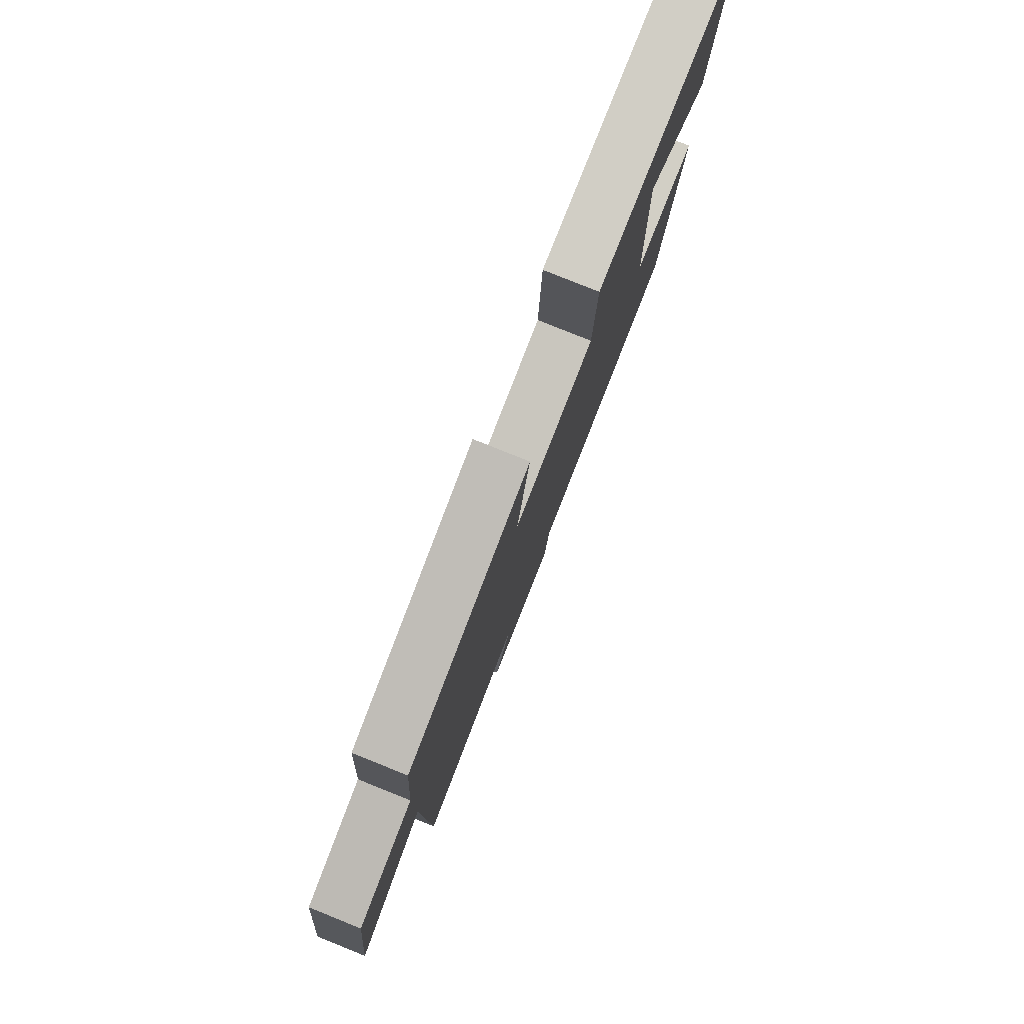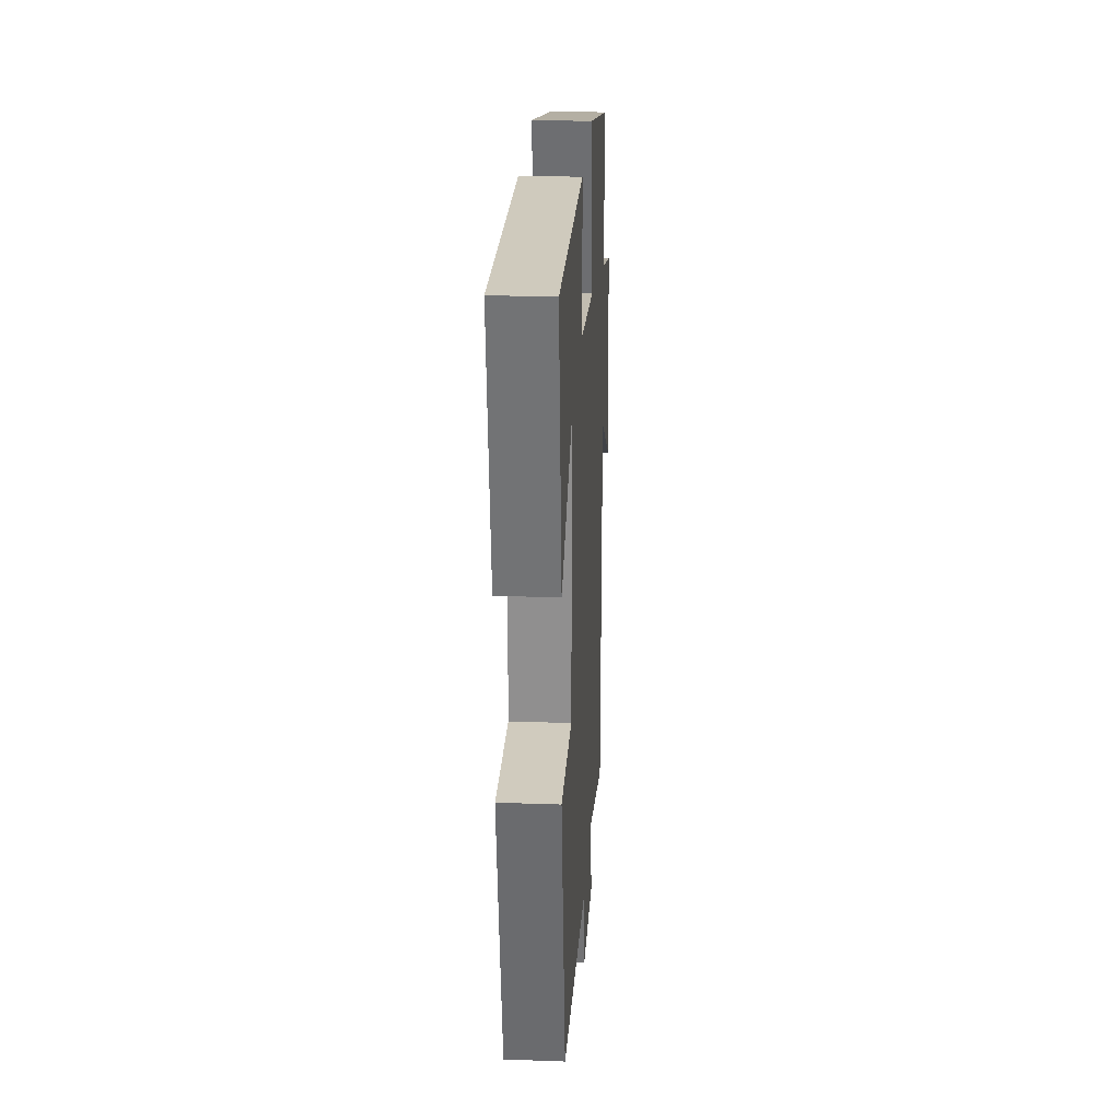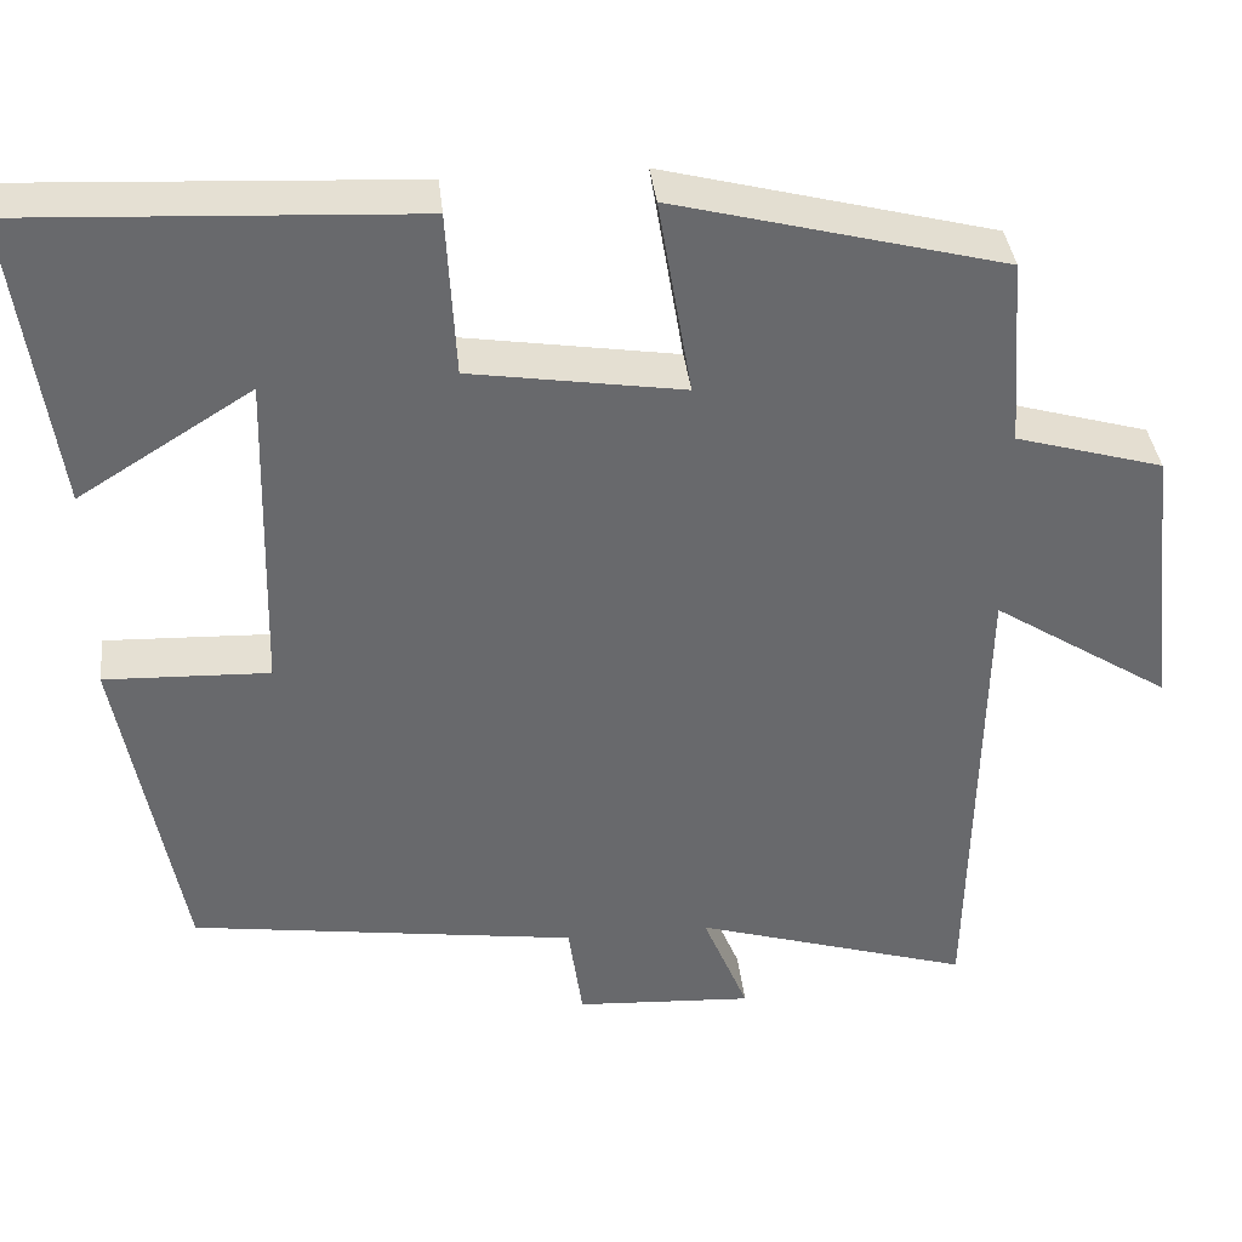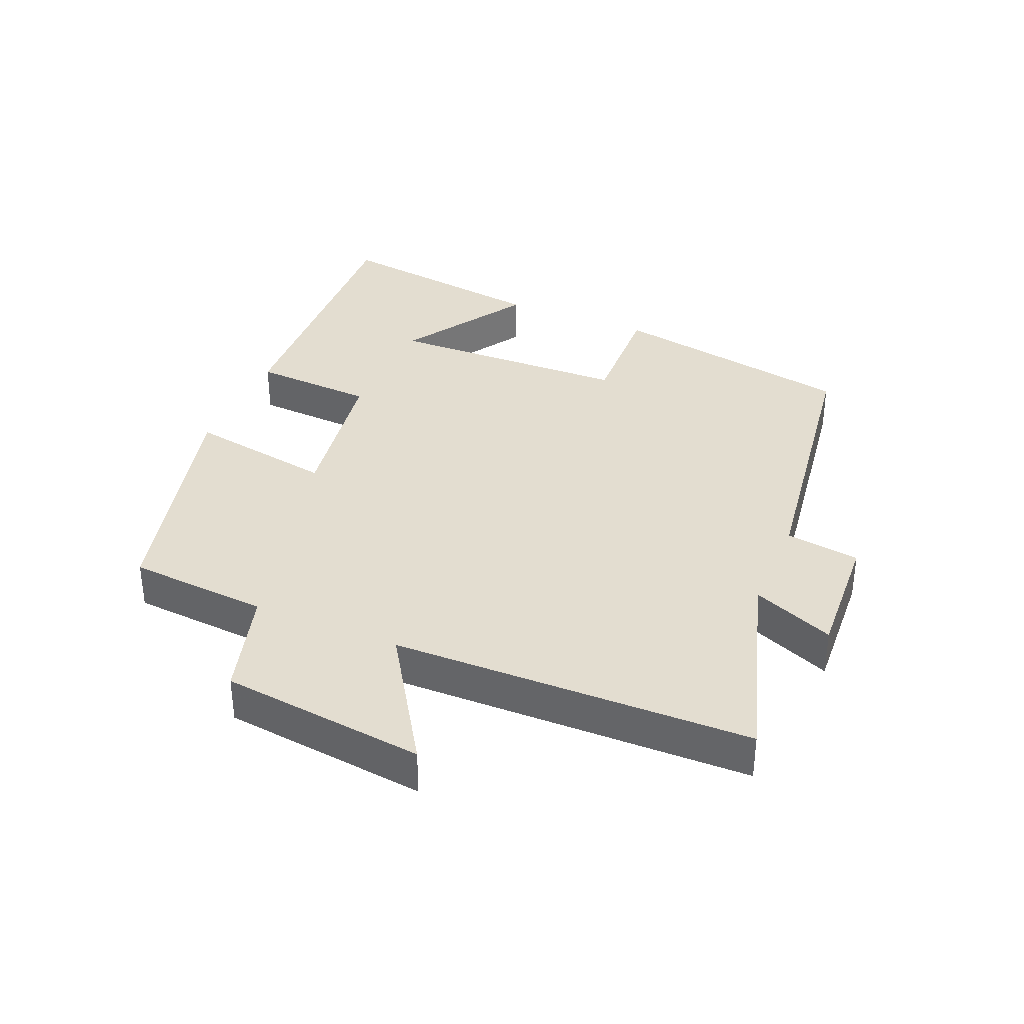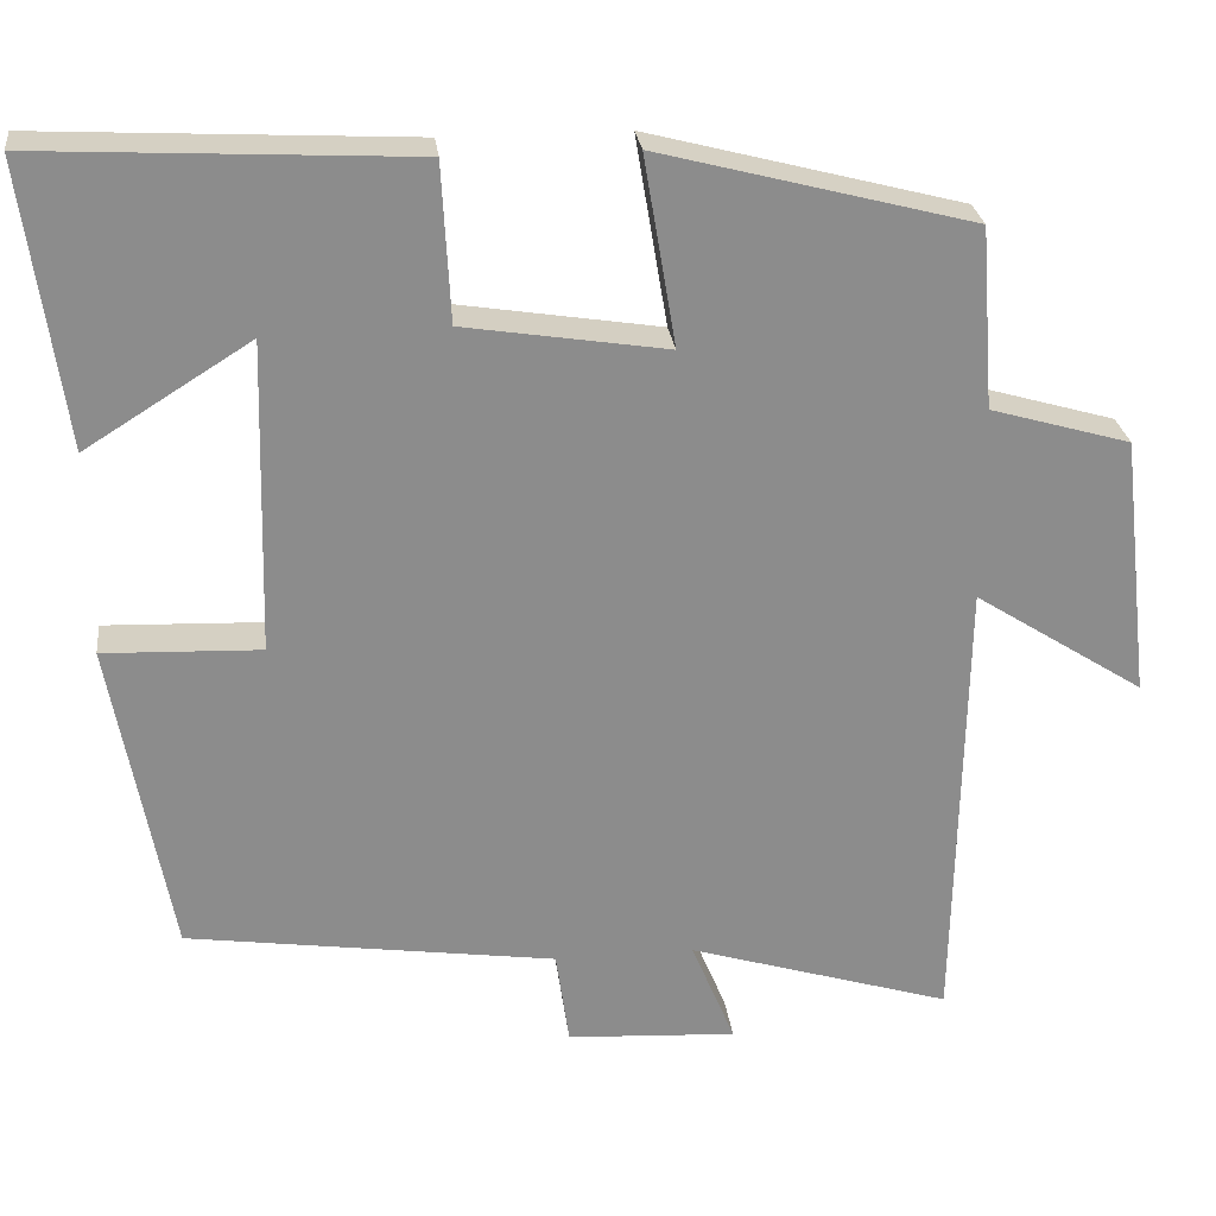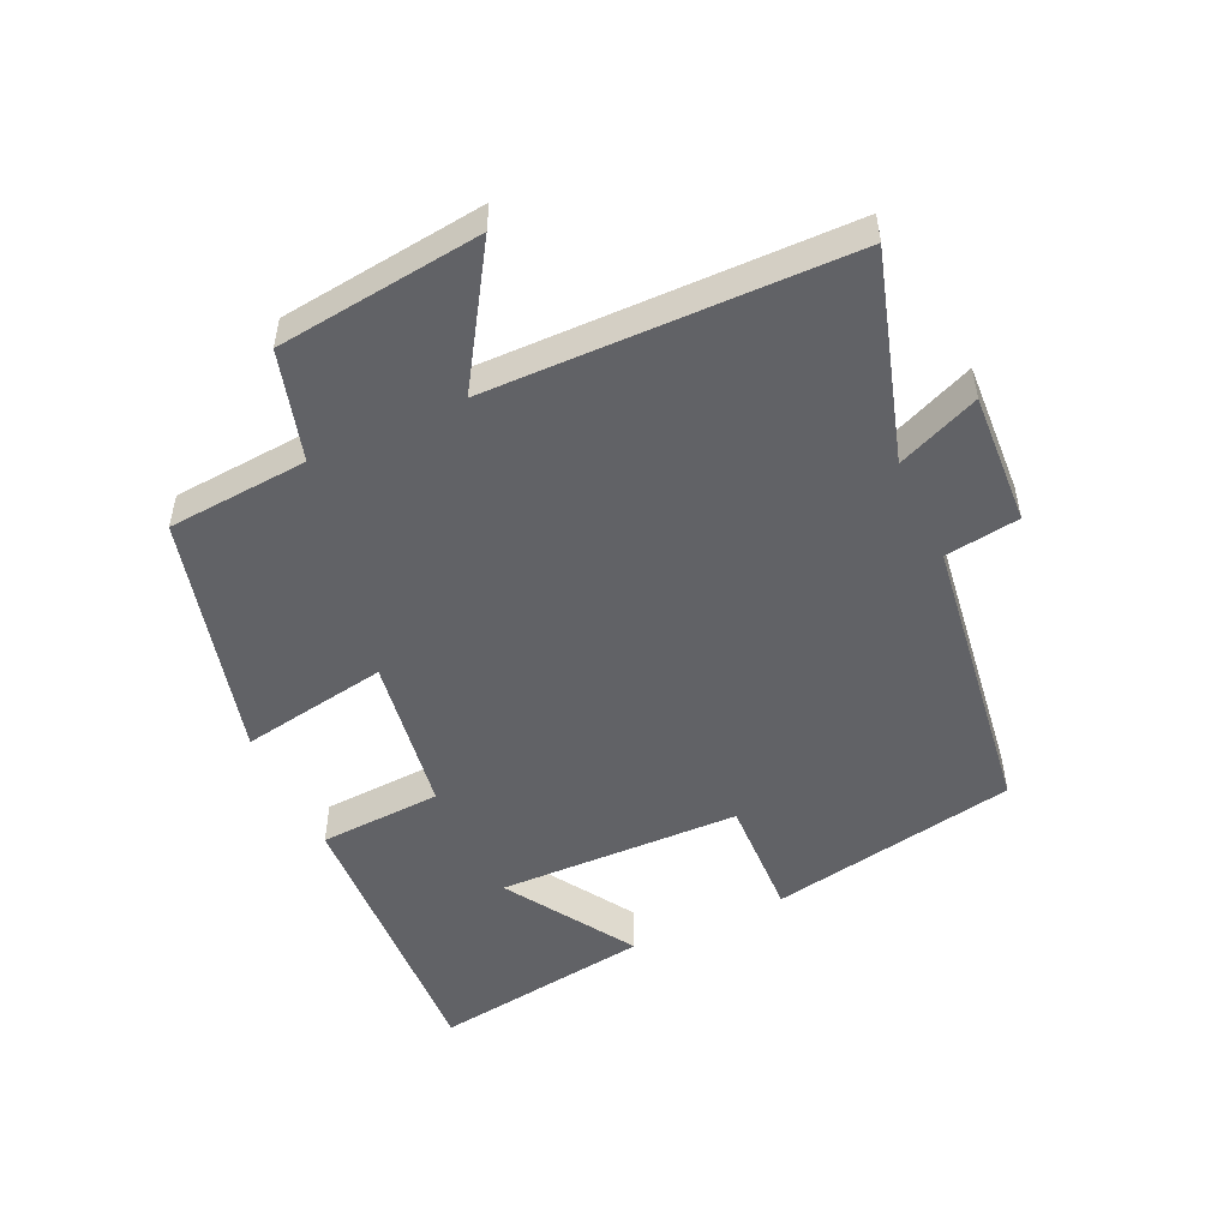
<metadata>
{"format":"obj","ext":"obj","renderer":"f3d","projection":"perspective","resolution":1024,"background":"white","views":[{"elev":79.6,"azim":111.9,"up":"+Z"},{"elev":25.7,"azim":-86.7,"up":"+Z"},{"elev":37.6,"azim":-6.3,"up":"+Z"},{"elev":35.5,"azim":113.0,"up":"+Y"},{"elev":26.2,"azim":-6.8,"up":"+Z"},{"elev":-50.7,"azim":115.0,"up":"+Y"}]}
</metadata>
<code>
v 0.484 0.07 0.403
v 0.5 0.07 0.187
v 0.667 0.07 0.139
v 0.703 0.07 -0.175
v 0.5 0.07 -0.045
v 0.49 0.07 -0.596
v 0.176 0.07 -0.5
v 0.228 0.07 -0.626
v 0.026 0.07 -0.614
v 0.01 0.07 -0.5
v -0.43 0.07 -0.437
v -0.5 0.07 -0.057
v -0.313 0.07 -0.064
v -0.303 0.07 0.308
v -0.5 0.07 0.185
v -0.548 0.07 0.523
v -0.104 0.07 0.5
v -0.094 0.07 0.312
v 0.148 0.07 0.274
v 0.11 0.07 0.5
v 0.484 0 0.403
v 0.5 0 0.187
v 0.667 0 0.139
v 0.703 0 -0.175
v 0.5 0 -0.045
v 0.49 0 -0.596
v 0.176 0 -0.5
v 0.228 0 -0.626
v 0.026 0 -0.614
v 0.01 0 -0.5
v -0.43 0 -0.437
v -0.5 0 -0.057
v -0.313 0 -0.064
v -0.303 0 0.308
v -0.5 0 0.185
v -0.548 0 0.523
v -0.104 0 0.5
v -0.094 0 0.312
v 0.148 0 0.274
v 0.11 0 0.5
f 19 20 1 2
f 18 19 2 3
f 16 17 18
f 14 15 16
f 14 16 18
f 13 14 18 3
f 10 11 12 13
f 7 8 9 10
f 7 10 13
f 5 6 7 13
f 3 4 5
f 3 5 13
f 22 21 40 39
f 23 22 39 38
f 38 37 36
f 36 35 34
f 38 36 34
f 23 38 34 33
f 33 32 31 30
f 30 29 28 27
f 33 30 27
f 33 27 26 25
f 25 24 23
f 33 25 23
f 1 21 22 2
f 2 22 23 3
f 3 23 24 4
f 4 24 25 5
f 5 25 26 6
f 6 26 27 7
f 7 27 28 8
f 8 28 29 9
f 9 29 30 10
f 10 30 31 11
f 11 31 32 12
f 12 32 33 13
f 13 33 34 14
f 14 34 35 15
f 15 35 36 16
f 16 36 37 17
f 17 37 38 18
f 18 38 39 19
f 19 39 40 20
f 20 40 21 1

</code>
